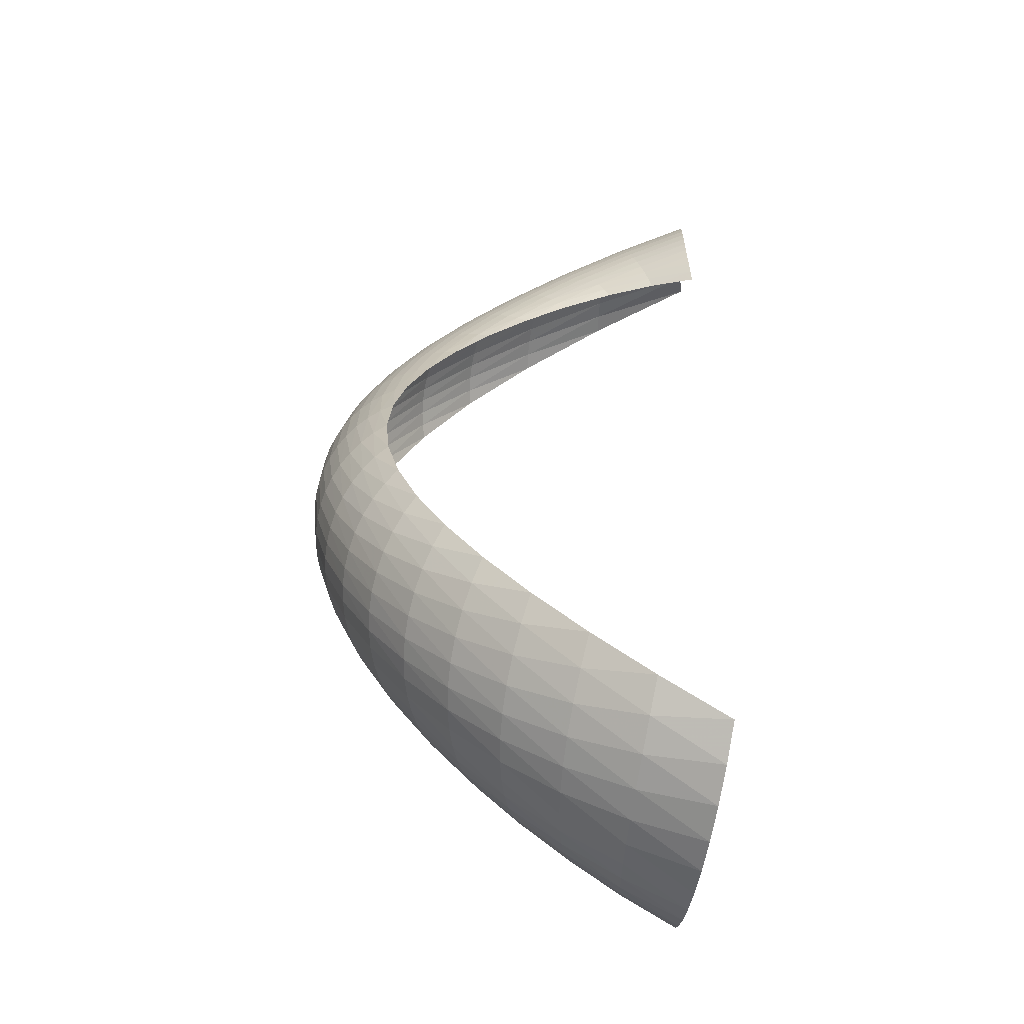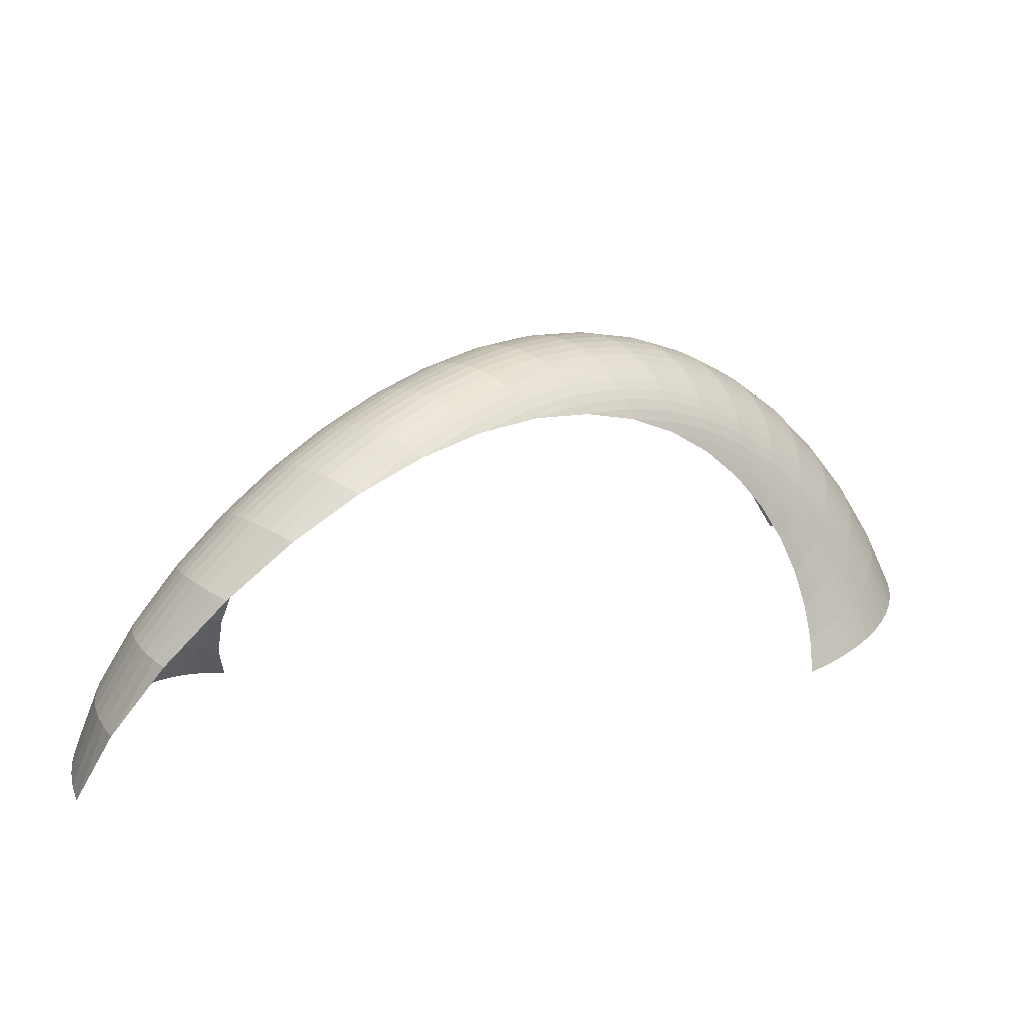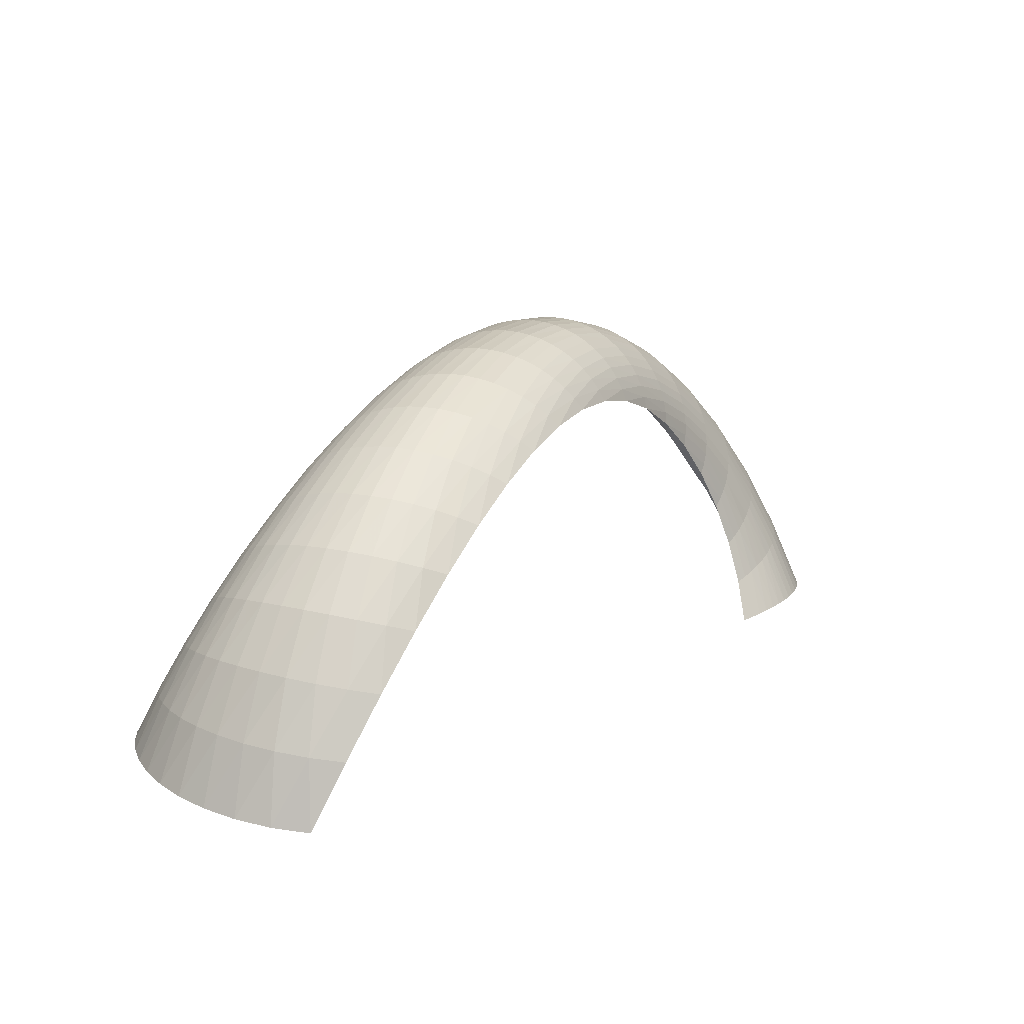
<metadata>
{"format":"obj","ext":"obj","renderer":"f3d","projection":"perspective","resolution":1024,"background":"white","views":[{"elev":71.8,"azim":93.7,"up":"+Y"},{"elev":30.2,"azim":7.7,"up":"+Z"},{"elev":14.4,"azim":165.6,"up":"+Z"}]}
</metadata>
<code>
o /Users/cisneras/hanan/hananLab/QS_project/data/Remeshing/CM_strip/CM_strip_Qstart
v 0.1659 0.1123 0.7159
v 0.1447 0.1522 0.7203
v 0.1289 0.193 0.7245
v 0.1187 0.2338 0.7283
v 0.1137 0.274 0.7316
v 0.1134 0.3129 0.7345
v 0.1173 0.3502 0.7367
v 0.125 0.3854 0.7385
v 0.1358 0.4184 0.7396
v 0.1494 0.4489 0.7402
v 0.1653 0.4771 0.7403
v 0.1831 0.5027 0.7398
v 0.2025 0.5259 0.7387
v 0.2232 0.5468 0.7372
v 0.245 0.5653 0.7351
v 0.2675 0.5817 0.7326
v 0.2907 0.5959 0.7296
v 0.3144 0.6082 0.7261
v 0.3384 0.6187 0.7222
v 0.3627 0.6274 0.7179
v 0.2744 0.07765 0.9225
v 0.2481 0.1096 0.9229
v 0.2262 0.1434 0.9222
v 0.2089 0.1785 0.9205
v 0.1963 0.2143 0.9178
v 0.1881 0.2501 0.9142
v 0.1841 0.2853 0.9097
v 0.1839 0.3196 0.9044
v 0.1873 0.3525 0.8985
v 0.1938 0.3839 0.8921
v 0.2031 0.4133 0.8851
v 0.215 0.4408 0.8776
v 0.229 0.4662 0.8698
v 0.2449 0.4895 0.8617
v 0.2624 0.5107 0.8533
v 0.2812 0.5297 0.8447
v 0.3011 0.5467 0.8359
v 0.322 0.5616 0.8269
v 0.3437 0.5745 0.8177
v 0.366 0.5855 0.8084
v 0.398 0.09826 1.097
v 0.3694 0.1222 1.097
v 0.3439 0.1485 1.095
v 0.3219 0.1767 1.092
v 0.3035 0.2062 1.087
v 0.2889 0.2366 1.08
v 0.2779 0.2673 1.072
v 0.2705 0.298 1.063
v 0.2665 0.3281 1.053
v 0.2658 0.3574 1.041
v 0.2681 0.3856 1.029
v 0.2732 0.4124 1.017
v 0.2808 0.4376 1.004
v 0.2907 0.4612 0.9901
v 0.3028 0.4829 0.9763
v 0.3166 0.5027 0.9623
v 0.3321 0.5207 0.9482
v 0.3489 0.5366 0.934
v 0.367 0.5507 0.9198
v 0.3861 0.5629 0.9057
v 0.5258 0.1562 1.234
v 0.497 0.1737 1.236
v 0.4702 0.1934 1.236
v 0.4457 0.2151 1.233
v 0.4238 0.2385 1.229
v 0.4046 0.2631 1.222
v 0.3884 0.2886 1.213
v 0.3751 0.3145 1.203
v 0.3649 0.3406 1.191
v 0.3576 0.3664 1.178
v 0.3532 0.3917 1.163
v 0.3517 0.4161 1.147
v 0.3528 0.4395 1.131
v 0.3565 0.4616 1.113
v 0.3625 0.4824 1.096
v 0.3707 0.5015 1.078
v 0.3809 0.519 1.059
v 0.393 0.5347 1.041
v 0.4066 0.5487 1.022
v 0.4217 0.5608 1.004
v 0.6518 0.2375 1.336
v 0.6244 0.2503 1.341
v 0.5979 0.265 1.343
v 0.5727 0.2816 1.343
v 0.549 0.2999 1.341
v 0.5272 0.3195 1.336
v 0.5075 0.3401 1.329
v 0.49 0.3614 1.319
v 0.4749 0.3832 1.308
v 0.4623 0.4051 1.294
v 0.4522 0.4269 1.279
v 0.4447 0.4483 1.262
v 0.4398 0.469 1.244
v 0.4374 0.4888 1.225
v 0.4374 0.5075 1.205
v 0.4399 0.5249 1.184
v 0.4445 0.5409 1.163
v 0.4513 0.5554 1.141
v 0.46 0.5683 1.119
v 0.4705 0.5794 1.097
v 0.7735 0.3316 1.405
v 0.7483 0.3414 1.413
v 0.7232 0.3529 1.419
v 0.6985 0.3659 1.422
v 0.6746 0.3805 1.423
v 0.6516 0.3962 1.421
v 0.6299 0.413 1.416
v 0.6096 0.4305 1.409
v 0.591 0.4486 1.399
v 0.5743 0.467 1.387
v 0.5596 0.4855 1.373
v 0.5471 0.5037 1.357
v 0.5368 0.5216 1.339
v 0.5289 0.5387 1.32
v 0.5234 0.555 1.299
v 0.5203 0.5703 1.276
v 0.5194 0.5843 1.253
v 0.5209 0.5969 1.229
v 0.5245 0.608 1.205
v 0.5301 0.6175 1.181
v 0.89 0.4309 1.446
v 0.8675 0.4392 1.457
v 0.8444 0.4489 1.466
v 0.8211 0.4599 1.473
v 0.7978 0.4721 1.476
v 0.7748 0.4853 1.478
v 0.7522 0.4995 1.476
v 0.7303 0.5143 1.472
v 0.7094 0.5297 1.466
v 0.6898 0.5454 1.456
v 0.6715 0.5612 1.444
v 0.655 0.5768 1.43
v 0.6402 0.5921 1.413
v 0.6275 0.6069 1.395
v 0.6168 0.6209 1.374
v 0.6085 0.6339 1.352
v 0.6024 0.6457 1.328
v 0.5986 0.6562 1.303
v 0.5971 0.6653 1.277
v 0.5978 0.6728 1.251
v 1.001 0.5298 1.462
v 0.9817 0.5377 1.475
v 0.9611 0.5468 1.487
v 0.9397 0.5569 1.497
v 0.9178 0.5681 1.504
v 0.8954 0.5801 1.509
v 0.8728 0.5929 1.511
v 0.8503 0.6063 1.511
v 0.8281 0.62 1.507
v 0.8064 0.634 1.501
v 0.7855 0.6481 1.492
v 0.7657 0.662 1.48
v 0.7471 0.6754 1.466
v 0.7302 0.6883 1.449
v 0.715 0.7004 1.429
v 0.7018 0.7115 1.408
v 0.6906 0.7213 1.384
v 0.6818 0.7298 1.359
v 0.6752 0.7368 1.333
v 0.671 0.7421 1.306
v 1.107 0.6237 1.455
v 1.091 0.6323 1.471
v 1.073 0.6417 1.485
v 1.054 0.6521 1.498
v 1.034 0.6633 1.508
v 1.013 0.6752 1.516
v 0.991 0.6878 1.522
v 0.9685 0.7008 1.525
v 0.9457 0.7141 1.525
v 0.9228 0.7275 1.522
v 0.9 0.7409 1.517
v 0.8776 0.7539 1.508
v 0.856 0.7665 1.496
v 0.8353 0.7783 1.482
v 0.816 0.7892 1.464
v 0.7982 0.7989 1.444
v 0.7823 0.8072 1.422
v 0.7685 0.8139 1.397
v 0.7569 0.819 1.371
v 0.7477 0.8222 1.344
v 1.208 0.7093 1.427
v 1.195 0.719 1.446
v 1.18 0.7296 1.462
v 1.164 0.7411 1.477
v 1.146 0.7533 1.491
v 1.127 0.7661 1.502
v 1.106 0.7794 1.511
v 1.085 0.7932 1.517
v 1.062 0.8071 1.521
v 1.038 0.821 1.522
v 1.014 0.8348 1.52
v 0.99 0.8481 1.514
v 0.9657 0.8607 1.506
v 0.9419 0.8724 1.494
v 0.9187 0.8829 1.479
v 0.8967 0.8919 1.461
v 0.8762 0.8993 1.44
v 0.8574 0.9048 1.417
v 0.8407 0.9083 1.391
v 0.8264 0.9096 1.364
v 1.303 0.7835 1.383
v 1.293 0.7949 1.403
v 1.282 0.8072 1.421
v 1.269 0.8204 1.438
v 1.254 0.8342 1.454
v 1.237 0.8488 1.468
v 1.218 0.8638 1.48
v 1.198 0.8792 1.489
v 1.176 0.8948 1.497
v 1.153 0.9103 1.501
v 1.128 0.9255 1.502
v 1.102 0.9401 1.5
v 1.076 0.9539 1.495
v 1.049 0.9665 1.486
v 1.023 0.9776 1.474
v 0.9967 0.9869 1.459
v 0.9715 0.9941 1.44
v 0.9478 0.999 1.418
v 0.9259 1.001 1.393
v 0.9062 1.001 1.367
v 1.391 0.8442 1.325
v 1.385 0.8576 1.345
v 1.377 0.8719 1.364
v 1.367 0.8872 1.383
v 1.356 0.9033 1.4
v 1.342 0.9201 1.416
v 1.326 0.9375 1.431
v 1.308 0.9554 1.443
v 1.287 0.9735 1.453
v 1.265 0.9915 1.461
v 1.24 1.009 1.465
v 1.214 1.026 1.467
v 1.186 1.042 1.465
v 1.157 1.057 1.459
v 1.128 1.07 1.45
v 1.098 1.08 1.437
v 1.068 1.088 1.421
v 1.039 1.093 1.401
v 1.012 1.095 1.378
v 0.9867 1.094 1.352
v 1.47 0.8899 1.255
v 1.468 0.9053 1.275
v 1.465 0.9218 1.295
v 1.459 0.9394 1.314
v 1.451 0.958 1.332
v 1.441 0.9775 1.35
v 1.428 0.9978 1.366
v 1.413 1.019 1.38
v 1.395 1.04 1.393
v 1.374 1.061 1.403
v 1.351 1.083 1.411
v 1.325 1.103 1.415
v 1.296 1.122 1.417
v 1.266 1.14 1.414
v 1.233 1.156 1.408
v 1.2 1.169 1.398
v 1.166 1.179 1.384
v 1.132 1.185 1.366
v 1.099 1.187 1.345
v 1.068 1.185 1.321
v 1.541 0.9202 1.177
v 1.543 0.9375 1.196
v 1.544 0.956 1.216
v 1.542 0.9758 1.235
v 1.539 0.9969 1.253
v 1.533 1.019 1.271
v 1.524 1.043 1.288
v 1.512 1.067 1.304
v 1.497 1.092 1.318
v 1.479 1.117 1.33
v 1.458 1.143 1.34
v 1.433 1.167 1.347
v 1.405 1.191 1.351
v 1.373 1.213 1.352
v 1.339 1.233 1.349
v 1.303 1.25 1.341
v 1.265 1.263 1.33
v 1.226 1.271 1.315
v 1.187 1.275 1.296
v 1.149 1.273 1.274
v 1.601 0.9354 1.095
v 1.608 0.9541 1.113
v 1.613 0.9743 1.131
v 1.616 0.9961 1.149
v 1.617 1.019 1.167
v 1.615 1.044 1.184
v 1.611 1.071 1.201
v 1.603 1.098 1.216
v 1.593 1.127 1.231
v 1.578 1.157 1.244
v 1.56 1.187 1.255
v 1.537 1.217 1.264
v 1.51 1.246 1.27
v 1.479 1.273 1.273
v 1.444 1.298 1.273
v 1.405 1.32 1.268
v 1.364 1.337 1.26
v 1.32 1.349 1.247
v 1.275 1.355 1.23
v 1.231 1.355 1.211
v 1.651 0.9364 1.011
v 1.662 0.956 1.027
v 1.671 0.9774 1.043
v 1.678 1.001 1.059
v 1.684 1.026 1.075
v 1.687 1.053 1.091
v 1.688 1.082 1.106
v 1.686 1.112 1.121
v 1.68 1.145 1.135
v 1.67 1.179 1.148
v 1.655 1.213 1.159
v 1.636 1.249 1.169
v 1.612 1.283 1.176
v 1.582 1.317 1.18
v 1.547 1.348 1.182
v 1.507 1.376 1.179
v 1.462 1.399 1.173
v 1.414 1.416 1.163
v 1.364 1.426 1.149
v 1.313 1.428 1.131
v 1.69 0.9248 0.9286
v 1.705 0.9447 0.9419
v 1.718 0.9666 0.9553
v 1.73 0.9905 0.9688
v 1.74 1.017 0.9822
v 1.748 1.045 0.9956
v 1.754 1.076 1.009
v 1.757 1.109 1.022
v 1.756 1.145 1.034
v 1.752 1.182 1.045
v 1.742 1.221 1.055
v 1.728 1.262 1.064
v 1.707 1.302 1.071
v 1.68 1.342 1.075
v 1.647 1.381 1.077
v 1.606 1.416 1.076
v 1.56 1.446 1.071
v 1.508 1.469 1.063
v 1.452 1.484 1.051
v 1.394 1.491 1.037
v 1.719 0.9023 0.8499
v 1.737 0.9219 0.8601
v 1.754 0.9435 0.8704
v 1.77 0.9675 0.8806
v 1.784 0.9939 0.8909
v 1.797 1.023 0.9011
v 1.808 1.055 0.911
v 1.816 1.089 0.9207
v 1.821 1.127 0.9298
v 1.822 1.167 0.9383
v 1.819 1.21 0.9459
v 1.81 1.255 0.9523
v 1.794 1.301 0.9573
v 1.771 1.348 0.9603
v 1.74 1.393 0.9612
v 1.701 1.436 0.9597
v 1.654 1.474 0.9554
v 1.6 1.505 0.9484
v 1.539 1.528 0.9388
v 1.475 1.539 0.927
v 1.738 0.8709 0.7764
v 1.759 0.8895 0.7833
v 1.779 0.9101 0.7902
v 1.798 0.9332 0.797
v 1.817 0.9589 0.8036
v 1.834 0.9875 0.8099
v 1.85 1.019 0.816
v 1.863 1.054 0.8216
v 1.874 1.093 0.8268
v 1.881 1.135 0.8312
v 1.883 1.18 0.8349
v 1.88 1.228 0.8375
v 1.87 1.279 0.8389
v 1.853 1.332 0.8388
v 1.826 1.384 0.837
v 1.79 1.435 0.8335
v 1.744 1.481 0.8281
v 1.688 1.521 0.821
v 1.624 1.552 0.8124
v 1.554 1.571 0.8028
v 1.748 0.8322 0.7093
v 1.771 0.8492 0.713
v 1.794 0.8683 0.7164
v 1.816 0.8897 0.7194
v 1.838 0.9139 0.7221
v 1.859 0.9411 0.7243
v 1.879 0.9716 0.726
v 1.897 1.006 0.7271
v 1.913 1.044 0.7274
v 1.925 1.086 0.7269
v 1.934 1.132 0.7255
v 1.937 1.182 0.7229
v 1.934 1.236 0.7191
v 1.923 1.293 0.7141
v 1.902 1.352 0.7078
v 1.87 1.41 0.7003
v 1.826 1.465 0.6919
v 1.771 1.515 0.6829
v 1.704 1.555 0.6738
v 1.629 1.583 0.6654
f 1 2 22 21
f 2 3 23 22
f 3 4 24 23
f 4 5 25 24
f 5 6 26 25
f 6 7 27 26
f 7 8 28 27
f 8 9 29 28
f 9 10 30 29
f 10 11 31 30
f 11 12 32 31
f 12 13 33 32
f 13 14 34 33
f 14 15 35 34
f 15 16 36 35
f 16 17 37 36
f 17 18 38 37
f 18 19 39 38
f 19 20 40 39
f 21 22 42 41
f 22 23 43 42
f 23 24 44 43
f 24 25 45 44
f 25 26 46 45
f 26 27 47 46
f 27 28 48 47
f 28 29 49 48
f 29 30 50 49
f 30 31 51 50
f 31 32 52 51
f 32 33 53 52
f 33 34 54 53
f 34 35 55 54
f 35 36 56 55
f 36 37 57 56
f 37 38 58 57
f 38 39 59 58
f 39 40 60 59
f 41 42 62 61
f 42 43 63 62
f 43 44 64 63
f 44 45 65 64
f 45 46 66 65
f 46 47 67 66
f 47 48 68 67
f 48 49 69 68
f 49 50 70 69
f 50 51 71 70
f 51 52 72 71
f 52 53 73 72
f 53 54 74 73
f 54 55 75 74
f 55 56 76 75
f 56 57 77 76
f 57 58 78 77
f 58 59 79 78
f 59 60 80 79
f 61 62 82 81
f 62 63 83 82
f 63 64 84 83
f 64 65 85 84
f 65 66 86 85
f 66 67 87 86
f 67 68 88 87
f 68 69 89 88
f 69 70 90 89
f 70 71 91 90
f 71 72 92 91
f 72 73 93 92
f 73 74 94 93
f 74 75 95 94
f 75 76 96 95
f 76 77 97 96
f 77 78 98 97
f 78 79 99 98
f 79 80 100 99
f 81 82 102 101
f 82 83 103 102
f 83 84 104 103
f 84 85 105 104
f 85 86 106 105
f 86 87 107 106
f 87 88 108 107
f 88 89 109 108
f 89 90 110 109
f 90 91 111 110
f 91 92 112 111
f 92 93 113 112
f 93 94 114 113
f 94 95 115 114
f 95 96 116 115
f 96 97 117 116
f 97 98 118 117
f 98 99 119 118
f 99 100 120 119
f 101 102 122 121
f 102 103 123 122
f 103 104 124 123
f 104 105 125 124
f 105 106 126 125
f 106 107 127 126
f 107 108 128 127
f 108 109 129 128
f 109 110 130 129
f 110 111 131 130
f 111 112 132 131
f 112 113 133 132
f 113 114 134 133
f 114 115 135 134
f 115 116 136 135
f 116 117 137 136
f 117 118 138 137
f 118 119 139 138
f 119 120 140 139
f 121 122 142 141
f 122 123 143 142
f 123 124 144 143
f 124 125 145 144
f 125 126 146 145
f 126 127 147 146
f 127 128 148 147
f 128 129 149 148
f 129 130 150 149
f 130 131 151 150
f 131 132 152 151
f 132 133 153 152
f 133 134 154 153
f 134 135 155 154
f 135 136 156 155
f 136 137 157 156
f 137 138 158 157
f 138 139 159 158
f 139 140 160 159
f 141 142 162 161
f 142 143 163 162
f 143 144 164 163
f 144 145 165 164
f 145 146 166 165
f 146 147 167 166
f 147 148 168 167
f 148 149 169 168
f 149 150 170 169
f 150 151 171 170
f 151 152 172 171
f 152 153 173 172
f 153 154 174 173
f 154 155 175 174
f 155 156 176 175
f 156 157 177 176
f 157 158 178 177
f 158 159 179 178
f 159 160 180 179
f 161 162 182 181
f 162 163 183 182
f 163 164 184 183
f 164 165 185 184
f 165 166 186 185
f 166 167 187 186
f 167 168 188 187
f 168 169 189 188
f 169 170 190 189
f 170 171 191 190
f 171 172 192 191
f 172 173 193 192
f 173 174 194 193
f 174 175 195 194
f 175 176 196 195
f 176 177 197 196
f 177 178 198 197
f 178 179 199 198
f 179 180 200 199
f 181 182 202 201
f 182 183 203 202
f 183 184 204 203
f 184 185 205 204
f 185 186 206 205
f 186 187 207 206
f 187 188 208 207
f 188 189 209 208
f 189 190 210 209
f 190 191 211 210
f 191 192 212 211
f 192 193 213 212
f 193 194 214 213
f 194 195 215 214
f 195 196 216 215
f 196 197 217 216
f 197 198 218 217
f 198 199 219 218
f 199 200 220 219
f 201 202 222 221
f 202 203 223 222
f 203 204 224 223
f 204 205 225 224
f 205 206 226 225
f 206 207 227 226
f 207 208 228 227
f 208 209 229 228
f 209 210 230 229
f 210 211 231 230
f 211 212 232 231
f 212 213 233 232
f 213 214 234 233
f 214 215 235 234
f 215 216 236 235
f 216 217 237 236
f 217 218 238 237
f 218 219 239 238
f 219 220 240 239
f 221 222 242 241
f 222 223 243 242
f 223 224 244 243
f 224 225 245 244
f 225 226 246 245
f 226 227 247 246
f 227 228 248 247
f 228 229 249 248
f 229 230 250 249
f 230 231 251 250
f 231 232 252 251
f 232 233 253 252
f 233 234 254 253
f 234 235 255 254
f 235 236 256 255
f 236 237 257 256
f 237 238 258 257
f 238 239 259 258
f 239 240 260 259
f 241 242 262 261
f 242 243 263 262
f 243 244 264 263
f 244 245 265 264
f 245 246 266 265
f 246 247 267 266
f 247 248 268 267
f 248 249 269 268
f 249 250 270 269
f 250 251 271 270
f 251 252 272 271
f 252 253 273 272
f 253 254 274 273
f 254 255 275 274
f 255 256 276 275
f 256 257 277 276
f 257 258 278 277
f 258 259 279 278
f 259 260 280 279
f 261 262 282 281
f 262 263 283 282
f 263 264 284 283
f 264 265 285 284
f 265 266 286 285
f 266 267 287 286
f 267 268 288 287
f 268 269 289 288
f 269 270 290 289
f 270 271 291 290
f 271 272 292 291
f 272 273 293 292
f 273 274 294 293
f 274 275 295 294
f 275 276 296 295
f 276 277 297 296
f 277 278 298 297
f 278 279 299 298
f 279 280 300 299
f 281 282 302 301
f 282 283 303 302
f 283 284 304 303
f 284 285 305 304
f 285 286 306 305
f 286 287 307 306
f 287 288 308 307
f 288 289 309 308
f 289 290 310 309
f 290 291 311 310
f 291 292 312 311
f 292 293 313 312
f 293 294 314 313
f 294 295 315 314
f 295 296 316 315
f 296 297 317 316
f 297 298 318 317
f 298 299 319 318
f 299 300 320 319
f 301 302 322 321
f 302 303 323 322
f 303 304 324 323
f 304 305 325 324
f 305 306 326 325
f 306 307 327 326
f 307 308 328 327
f 308 309 329 328
f 309 310 330 329
f 310 311 331 330
f 311 312 332 331
f 312 313 333 332
f 313 314 334 333
f 314 315 335 334
f 315 316 336 335
f 316 317 337 336
f 317 318 338 337
f 318 319 339 338
f 319 320 340 339
f 321 322 342 341
f 322 323 343 342
f 323 324 344 343
f 324 325 345 344
f 325 326 346 345
f 326 327 347 346
f 327 328 348 347
f 328 329 349 348
f 329 330 350 349
f 330 331 351 350
f 331 332 352 351
f 332 333 353 352
f 333 334 354 353
f 334 335 355 354
f 335 336 356 355
f 336 337 357 356
f 337 338 358 357
f 338 339 359 358
f 339 340 360 359
f 341 342 362 361
f 342 343 363 362
f 343 344 364 363
f 344 345 365 364
f 345 346 366 365
f 346 347 367 366
f 347 348 368 367
f 348 349 369 368
f 349 350 370 369
f 350 351 371 370
f 351 352 372 371
f 352 353 373 372
f 353 354 374 373
f 354 355 375 374
f 355 356 376 375
f 356 357 377 376
f 357 358 378 377
f 358 359 379 378
f 359 360 380 379
f 361 362 382 381
f 362 363 383 382
f 363 364 384 383
f 364 365 385 384
f 365 366 386 385
f 366 367 387 386
f 367 368 388 387
f 368 369 389 388
f 369 370 390 389
f 370 371 391 390
f 371 372 392 391
f 372 373 393 392
f 373 374 394 393
f 374 375 395 394
f 375 376 396 395
f 376 377 397 396
f 377 378 398 397
f 378 379 399 398
f 379 380 400 399

</code>
